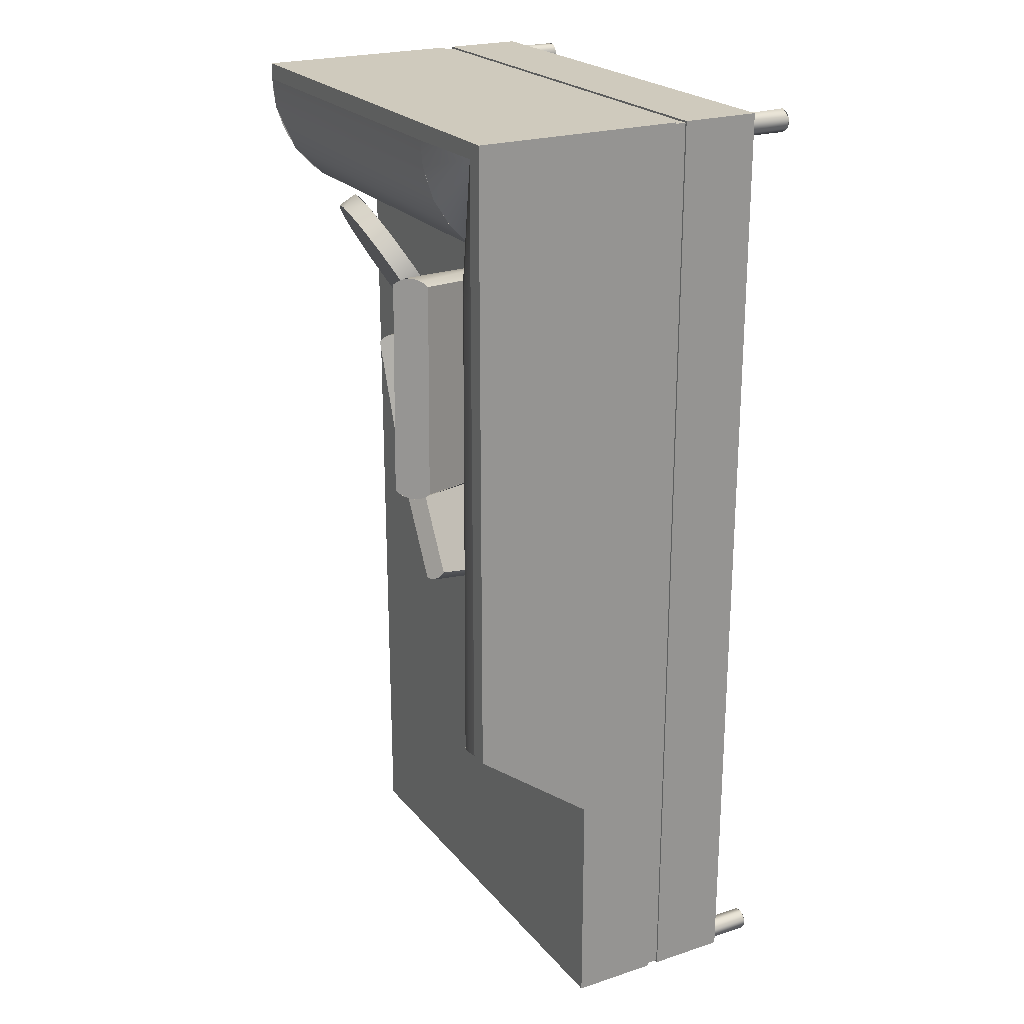
<metadata>
{"format":"obj","ext":"obj","renderer":"f3d","projection":"perspective","resolution":1024,"background":"white","views":[{"elev":22.9,"azim":61.0,"up":"+Y"}]}
</metadata>
<code>
v 32.88 65.37 22.89
v -32.88 65.37 -5.843
v -32.88 65.37 22.89
v 32.88 65.37 -5.843
v 32.88 65.37 22.89
v 32.88 -65.37 -5.843
v 32.88 65.37 -5.843
v 32.88 -33.77 6.138
v 32.88 -21.27 22.89
v 32.88 -65.37 6.138
v -32.88 -65.37 6.138
v -32.88 65.37 -5.843
v -32.88 -65.37 -5.843
v -32.88 44.48 6.138
v -32.88 65.37 22.89
v -32.88 44.85 8.389
v -32.88 45.5 10.58
v -32.88 46.4 12.67
v -32.88 47.56 14.64
v -32.88 48.95 16.45
v -32.88 50.55 18.08
v -32.88 52.33 19.5
v -32.88 54.28 20.7
v -32.88 56.35 21.64
v -32.88 58.53 22.33
v -32.88 60.78 22.75
v -32.88 63.05 22.89
v -32.88 63.05 22.89
v 32.88 65.37 22.89
v -32.88 65.37 22.89
v 30.54 63.25 22.89
v 16.82 63.05 22.89
v 32.88 -21.27 22.89
v 30.42 44.48 22.89
v 30.42 -21.27 22.89
v 32.88 -21.27 22.89
v 30.42 -21.27 22.89
v 32.88 -33.77 6.138
v -32.88 -65.37 6.138
v 16.62 44.48 6.138
v -32.88 44.48 6.138
v 16.62 -30.27 6.138
v 32.88 -33.77 6.138
v 32.88 -65.37 6.138
v -32.88 -65.37 -5.843
v -32.88 -65.37 6.138
v 32.88 -65.37 6.138
v 32.88 -65.37 -5.843
v 16.82 44.41 6.149
v -32.88 44.41 6.149
v -32.88 45.81 11.47
v 16.82 45.97 11.84
v -32.88 48.08 15.43
v 16.82 48.33 15.75
v -32.88 52.27 19.59
v 16.82 51.41 18.84
v 16.82 55.11 21.15
v -32.88 58.79 22.49
v 16.82 59.44 22.57
v 16.82 63.05 22.89
v -32.88 63.05 22.89
v 16.82 59.55 22.6
v 30.54 63.25 22.89
v 16.82 63.05 22.89
v 30.42 44.48 22.89
v 30.54 63.25 22.89
v 27.45 44.48 22.28
v 28.37 -21.92 22.6
v 30.42 -21.27 22.89
v 30.42 44.48 22.89
v 28.37 -21.92 22.6
v 32.88 -33.77 6.138
v 16.66 -29.16 10.25
v 16.62 -30.27 6.138
v 16.51 -29.75 8.204
v 16.62 44.48 6.138
v 16.62 -30.27 6.138
v 16.82 44.48 10.12
v 16.82 44.85 8.389
v 16.82 44.48 6.138
v 16.82 45.5 10.58
v 16.82 46.4 12.67
v 16.82 45.5 10.58
v 16.82 47.56 14.64
v 16.82 48.95 16.45
v 16.82 51.14 18.62
v 16.82 54.98 21.09
v 27.4 44.48 22.26
v 26.39 -22.64 22.06
v 17.08 -28.39 12.24
v 16.66 -29.16 10.25
v 16.51 -29.75 8.204
v 16.66 44.48 9.22
v 30.54 63.25 22.89
v 23.68 44.48 20.5
v 25.62 -22.93 21.8
v 24.52 -23.4 21.27
v 17.28 -28.09 12.98
v 16.66 -29.16 10.25
v 17.76 -27.58 14.13
v 16.82 44.48 10.12
v 17.3 44.48 12.06
v 23.02 44.48 20.09
v 22.79 -24.21 20.24
v 17.65 44.48 13.14
v 18.69 -26.75 15.91
v 18.35 44.47 14.63
v 20.61 44.48 17.87
v 22.04 -24.58 19.74
v 21.22 -25.05 18.99
v 19.09 -26.41 16.59
v 19.85 -25.9 17.54
v 19.62 44.48 16.68
v -32.88 -65.37 -7.563
v -32.88 65.37 -18.31
v -32.88 -65.37 -18.31
v -32.88 65.37 -7.563
v 32.88 65.37 -7.563
v -32.88 65.37 -18.31
v -32.88 65.37 -7.563
v 32.88 65.37 -18.31
v 32.88 -65.37 -18.31
v -32.88 -65.37 -7.563
v -32.88 -65.37 -18.31
v 32.88 -65.37 -7.563
v 32.88 65.37 -7.563
v 32.88 -65.37 -18.31
v 32.88 65.37 -18.31
v 32.88 -65.37 -7.563
v 32.63 -65.12 -5.843
v -32.63 65.12 -5.843
v 32.63 65.12 -5.843
v -32.63 -65.12 -5.843
v -32.63 -65.12 -5.843
v 32.63 -65.12 -5.843
v -32.63 65.12 -5.843
v 32.63 65.12 -5.843
v -32.63 -65.12 -7.563
v 32.63 65.12 -7.563
v -32.63 65.12 -7.563
v 32.63 -65.12 -7.563
v 32.63 -65.12 -7.563
v -32.63 -65.12 -7.563
v 32.63 65.12 -7.563
v -32.63 65.12 -7.563
v -32.88 -65.37 -18.31
v -31.17 -64.84 -18.31
v 32.88 -65.37 -18.31
v -30.77 -64.81 -18.31
v -30.4 -64.68 -18.31
v -30.08 -64.46 -18.31
v -29.82 -64.17 -18.31
v -29.65 -63.82 -18.31
v -29.58 -63.43 -18.31
v -29.6 -63.04 -18.31
v -29.73 -62.67 -18.31
v -29.95 -62.35 -18.31
v -30.24 -62.09 -18.31
v -30.6 -61.92 -18.31
v -30.98 -61.84 -18.31
v 32.88 65.37 -18.31
v -31.55 -64.76 -18.31
v -31.9 -64.59 -18.31
v -32.2 -64.33 -18.31
v -32.42 -64.01 -18.31
v -32.54 -63.64 -18.31
v -32.57 -63.25 -18.31
v -31.37 -61.87 -18.31
v -31.74 -62 -18.31
v -32.07 -62.21 -18.31
v -32.32 -62.51 -18.31
v -32.88 65.37 -18.31
v -32.5 -62.86 -18.31
v -30.21 -64.62 -24.11
v -29.66 -64.03 -18.31
v -30.82 -64.85 -18.31
v -30.08 -64.46 -24.11
v -32.32 -62.51 -24.11
v -32.07 -62.21 -24.11
v -32.5 -62.86 -24.11
v -32.57 -63.25 -24.11
v -32.54 -63.64 -24.11
v -32.42 -64.01 -24.11
v -32.2 -64.33 -24.11
v -31.9 -64.59 -24.11
v -30.4 -64.68 -24.11
v -31.55 -64.76 -24.11
v -30.77 -64.81 -24.11
v -31.17 -64.84 -24.11
v -30.6 -61.92 -24.11
v -31.37 -61.87 -24.11
v -30.98 -61.84 -24.11
v -31.74 -62 -24.11
v -30.24 -62.09 -24.11
v -29.95 -62.35 -24.11
v -29.73 -62.67 -24.11
v -29.6 -63.04 -24.11
v -29.58 -63.43 -24.11
v -29.65 -63.82 -24.11
v -29.82 -64.17 -24.11
v -31.51 -64.81 -24.11
v -32.26 -64.39 -18.31
v -32.45 -64.03 -24.11
v -32.54 -62.9 -18.31
v -32.51 -62.8 -24.11
v -31.76 -61.96 -18.31
v -31.58 -61.87 -24.11
v -30.75 -61.86 -18.31
v -30.22 -62.06 -24.11
v -29.79 -62.47 -18.31
v -29.51 -63.29 -24.11
v 31.73 -62.28 -18.31
v 31.63 -62.24 -24.11
v 31.68 -62.29 -24.11
v 30.9 -62.24 -24.11
v 31.29 -62.21 -24.11
v 30.53 -62.37 -24.11
v 32.03 -62.46 -24.11
v 30.21 -62.59 -24.11
v 32.32 -62.72 -24.11
v 32.19 -64.84 -24.11
v 32.54 -63.04 -24.11
v 32.67 -63.41 -24.11
v 32.7 -63.8 -24.11
v 32.62 -64.19 -24.11
v 32.45 -64.54 -24.11
v 30.32 -62.41 -18.31
v 30.33 -62.43 -24.11
v 29.95 -62.88 -24.11
v 29.78 -63.24 -24.11
v 29.7 -63.62 -24.11
v 29.73 -64.01 -24.11
v 29.86 -64.38 -24.11
v 30.08 -64.71 -24.11
v 30.37 -64.96 -24.11
v 31.87 -65.05 -24.11
v 30.72 -65.13 -24.11
v 31.5 -65.18 -24.11
v 31.11 -65.21 -24.11
v 32.67 -63.21 -18.31
v 32.69 -63.2 -24.11
v 32.48 -64.56 -18.31
v 32.25 -64.9 -24.11
v 31.25 -65.27 -18.31
v 30.51 -65.13 -24.11
v 30.06 -64.72 -18.31
v 29.64 -63.76 -24.11
v 29.67 -63.67 -18.31
v -30.62 64.98 -18.31
v -29.94 64.79 -24.11
v -31.07 64.88 -24.11
v -30.09 64.84 -24.11
v -30.87 64.89 -24.11
v -30.48 64.91 -24.11
v -31.24 64.76 -24.11
v -29.74 64.67 -24.11
v -31.56 64.54 -24.11
v -29.45 64.41 -24.11
v -29.58 62.29 -24.11
v -29.23 64.08 -24.11
v -29.1 63.71 -24.11
v -29.07 63.32 -24.11
v -29.15 62.94 -24.11
v -29.32 62.59 -24.11
v -29.28 64.28 -18.31
v -31.82 64.24 -24.11
v -31.99 63.89 -24.11
v -32.07 63.51 -24.11
v -32.04 63.12 -24.11
v -31.91 62.75 -24.11
v -31.69 62.42 -24.11
v -31.4 62.17 -24.11
v -29.9 62.07 -24.11
v -31.05 61.99 -24.11
v -30.27 61.95 -24.11
v -30.66 61.92 -24.11
v -31.85 64.27 -18.31
v -29.19 64.1 -24.11
v -29.1 62.98 -18.31
v -29.25 62.54 -24.11
v -30.25 61.84 -18.31
v -30.81 61.87 -24.11
v -31.99 62.71 -18.31
v -31.83 62.57 -24.11
v -32.09 63.77 -24.11
v 32.6 64.28 -18.31
v 32.66 64.09 -24.11
v 31.66 65 -24.11
v 30.88 65.05 -24.11
v 31.27 65.08 -24.11
v 30.51 64.92 -24.11
v 32.01 64.83 -24.11
v 30.19 64.7 -24.11
v 32.3 64.57 -24.11
v 32.17 62.45 -24.11
v 32.52 64.25 -24.11
v 32.65 63.88 -24.11
v 32.68 63.49 -24.11
v 32.6 63.1 -24.11
v 32.43 62.75 -24.11
v 29.93 64.41 -24.11
v 29.76 64.06 -24.11
v 29.68 63.67 -24.11
v 29.71 63.28 -24.11
v 29.84 62.91 -24.11
v 30.05 62.59 -24.11
v 30.35 62.33 -24.11
v 31.85 62.24 -24.11
v 30.7 62.16 -24.11
v 31.48 62.11 -24.11
v 31.09 62.08 -24.11
v 30.33 64.84 -18.31
v 31.21 65.18 -24.11
v 31.32 65.1 -18.31
v 32.46 62.73 -18.31
v 32.45 62.74 -24.11
v 31.34 62.03 -24.11
v 31.23 62.02 -18.31
v 29.74 62.86 -24.11
v 30.04 62.57 -18.31
v 29.64 63.82 -18.31
v 29.91 64.42 -24.11
v -32.63 -65.12 -5.843
v -32.63 65.12 -7.563
v -32.63 -65.12 -7.563
v -32.63 65.12 -5.843
v -32.63 65.37 -5.843
v -32.88 65.37 -5.843
v -32.88 -65.37 -5.843
v -32.63 -65.12 -5.843
v 32.63 65.12 -5.843
v -32.63 65.12 -7.563
v -32.63 65.12 -5.843
v 32.63 65.12 -7.563
v 32.63 -65.12 -7.563
v -32.63 -65.12 -5.843
v -32.63 -65.12 -7.563
v 32.63 -65.12 -5.843
v 32.63 65.12 -5.843
v -32.63 65.37 -5.843
v 32.63 65.37 -5.843
v -32.63 65.12 -5.843
v 32.88 -65.37 -5.843
v 32.88 -65.12 -5.843
v 32.63 65.12 -5.843
v 32.63 -65.12 -7.563
v 32.63 65.12 -7.563
v 32.63 -65.12 -5.843
v 32.88 -65.12 -5.843
v 32.63 65.37 -5.843
v 32.88 65.37 -5.843
v 32.63 -65.12 -5.843
v -32.88 65.37 -7.563
v -32.63 65.12 -7.563
v 32.88 65.37 -7.563
v -32.88 -65.37 -7.563
v -32.63 -65.12 -7.563
v 32.63 -65.12 -7.563
v 32.63 65.12 -7.563
v 32.88 -65.37 -7.563
v -10.47 48.78 18.78
v -16.5 48.28 17.38
v -13.56 48.87 18.28
v -7.436 47.99 18.83
v -19.09 47.03 16.12
v -4.669 46.58 18.44
v -21.15 45.22 14.61
v -2.355 44.63 17.63
v -22.53 42.96 12.94
v -0.6527 42.28 16.45
v -23.16 40.42 11.23
v 0.322 39.68 15
v -22.98 37.75 9.582
v 0.5028 37.02 13.35
v -22 35.16 8.123
v -0.1228 34.48 11.64
v -20.3 32.81 6.949
v -1.512 32.22 9.966
v -17.99 30.86 6.138
v -3.57 30.41 8.453
v -15.22 29.44 5.746
v -6.157 29.16 7.202
v -12.19 28.66 5.8
v -9.097 28.56 6.297
v -9.097 28.56 6.297
v -8.25 27.2 8.879
v -4.776 29.66 7.767
v -13.47 28.83 5.674
v -14.43 27.52 7.965
v -19.06 31.54 6.377
v -19.9 30.45 8.826
v -22.58 36.18 8.665
v -22.42 33.71 10.42
v -23.69 37.88 12.82
v -23.16 40.42 11.23
v -22.13 43.97 13.65
v -22.95 41.51 15.24
v -20.65 44.78 17.71
v -19.09 47.03 16.12
v -16.92 46.83 19.68
v -14.82 48.79 18
v -12.72 47.55 20.88
v -8.638 48.47 18.91
v -7.851 46.54 21.13
v -4.012 44.44 20.5
v -3.176 45.54 18.05
v -0.4904 39.8 18.21
v 0.1019 40.78 15.65
v 0.0881 35.57 15.65
v 0.5028 37.02 13.35
v -0.9374 32.02 13.23
v -0.7759 33.06 10.63
v -3.985 28.96 10.75
v -16.92 46.83 19.68
v -10.88 47.33 21.08
v -13.98 47.42 20.58
v -7.851 46.54 21.13
v -19.5 45.58 18.43
v -5.083 45.13 20.74
v -21.56 43.77 16.91
v -2.77 43.18 19.93
v -22.95 41.51 15.24
v -1.067 40.83 18.76
v -23.58 38.97 13.53
v -0.0927 38.23 17.3
v -23.39 36.31 11.88
v 0.0881 35.57 15.65
v -22.42 33.71 10.42
v -0.5375 33.03 13.94
v -20.72 31.36 9.249
v -1.927 30.77 12.27
v -18.4 29.41 8.438
v -3.985 28.96 10.75
v -15.64 27.99 8.047
v -6.572 27.71 9.502
v -12.6 27.21 8.101
v -9.511 27.11 8.597
v 10.03 41.1 18.76
v 6.623 10.06 8.135
v 2.403 38.9 5.733
v 14.25 12.26 21.16
v 5.118 40.63 21.71
v 14.25 12.26 21.16
v 10.03 41.1 18.76
v 9.338 11.78 24.11
v 6.623 10.06 8.135
v 14.31 12.18 21.13
v 6.623 10.06 8.135
v -2.507 38.43 8.688
v 2.403 38.9 5.733
v 1.713 9.585 11.09
v 9.054 41.66 19.23
v 2.427 38.96 5.71
v 10.03 41.1 18.76
v 7.208 41.83 20.28
v 8.545 41.79 19.51
v 7.873 41.87 19.89
v 6.57 41.65 20.69
v 9.417 41.48 19.05
v 5.97 41.37 21.09
v 10.03 41.1 18.76
v 5.101 40.64 21.72
v 1.713 9.585 11.09
v 5.118 40.63 21.71
v -2.507 38.43 8.688
v 9.338 11.78 24.11
v 9.338 11.78 24.11
v 13.76 11.78 21.52
v 14.25 12.26 21.16
v 9.949 11.41 23.82
v 13.2 11.41 21.91
v 12.59 11.16 22.31
v 10.82 11.1 23.36
v 11.72 11.01 22.85
v 6.137 9.576 8.501
v 1.698 9.575 11.1
v 6.623 10.06 8.135
v 5.378 9.109 9.024
v 2.754 9.027 10.57
v 4.533 8.856 9.563
v 3.643 8.828 10.09
v 9.338 11.78 24.11
v 6.623 10.06 8.135
v 1.713 9.585 11.09
v 14.25 12.26 21.16
v 0.9197 39.59 6.486
v -0.4164 39.63 7.262
v 0.2485 39.67 6.865
v -1.262 39.38 7.799
v 1.792 39.28 6.027
v -2.022 38.91 8.322
v 2.403 38.9 5.733
v -2.507 38.43 8.688
v 2.403 38.9 5.733
v 5.118 40.63 21.71
v -2.507 38.43 8.688
v 10.03 41.1 18.76
v 0.6399 39.65 6.639
v 6.823 41.82 20.51
v -0.9165 39.54 7.569
v -2.537 38.47 8.699
v 5.104 40.65 21.72
v 1.708 9.573 11.1
v 9.338 11.78 24.11
v 10.44 11.18 23.57
v 3.13 8.887 10.38
v 12.23 11.04 22.55
v 5.342 9.011 9.062
v 5.205 11.97 17.51
v -15.68 25.94 6.138
v -0.7324 30.54 17.79
v -9.74 7.366 5.859
v -9.74 7.366 5.859
v 3.366 11.34 20.12
v -11.58 6.739 8.464
v 5.205 11.97 17.51
v -9.74 7.366 5.859
v 5.218 11.95 17.5
v -10.34 6.544 6.954
v -11.58 6.739 8.464
v -15.68 25.94 6.138
v -9.74 7.366 5.859
v -17.52 25.31 8.743
v -2.571 29.91 20.39
v -15.68 25.94 6.138
v -17.52 25.31 8.743
v -0.7324 30.54 17.79
v -0.7304 30.55 17.78
v -15.67 25.95 6.128
v -0.7324 30.54 17.79
v 3.366 11.34 20.12
v 5.205 11.97 17.51
v -2.571 29.91 20.39
v -17.52 25.31 8.743
v 3.366 11.34 20.12
v -2.571 29.91 20.39
v -11.58 6.739 8.464
v -9.937 7 6.256
v -11.58 6.739 8.464
v -9.74 7.366 5.859
v -10.27 6.686 6.81
v -10.59 6.548 7.27
v -10.94 6.52 7.726
v -11.3 6.603 8.163
v 3.366 11.34 20.12
v 5.061 11.69 17.8
v 5.205 11.97 17.51
v 4.748 11.33 18.35
v 4.357 11.15 18.92
v 4.008 11.12 19.38
v 3.644 11.2 19.81
v -17.52 25.31 8.754
v -15.96 26.18 6.408
v -15.68 25.94 6.138
v -16.26 26.32 6.731
v -16.55 26.39 7.083
v -16.82 26.34 7.451
v -17.07 26.21 7.819
v -17.33 25.89 8.277
v -0.7272 30.55 17.78
v -2.571 29.91 20.39
v -1.215 30.89 18.27
v -1.607 30.99 18.73
v -1.967 30.91 19.23
v -2.267 30.67 19.71
v -2.48 30.28 20.13
v -11.58 6.717 8.474
v 3.364 11.25 20.15
v -17.52 25.31 8.743
v -2.582 29.92 20.4
v -17.29 26.01 8.179
v 4.629 11.23 18.54
v -2.194 30.8 19.56
v -16.49 26.42 6.991
v -1.387 30.97 18.46
v 4.612 11.27 17.85
v 7.424 -4.877 4.954
v -0.5151 7.548 4.534
v 12.55 -1.15 18.27
v 2.117 9.727 19.25
v -0.5151 7.548 4.534
v -3.01 6 5.928
v 4.612 11.27 17.85
v 4.612 11.28 17.85
v -0.5229 7.645 4.51
v 2.117 9.727 19.25
v 12.55 -1.15 18.27
v 4.612 11.27 17.85
v 10.06 -2.698 19.67
v 7.424 -4.877 4.954
v 10.06 -2.698 19.67
v 4.928 -6.424 6.348
v 12.55 -1.15 18.27
v 12.58 -1.166 18.27
v 7.467 -4.901 4.944
v 7.424 -4.877 4.954
v -3.01 6 5.928
v -0.5151 7.548 4.534
v 4.928 -6.424 6.348
v 4.928 -6.424 6.348
v 2.117 9.727 19.25
v -3.01 6 5.928
v 10.06 -2.698 19.67
v -0.5151 7.548 4.534
v -0.9188 7.555 4.688
v -3.01 6 5.928
v -1.44 7.462 4.914
v -2.037 7.203 5.217
v -2.533 6.784 5.525
v -2.842 6.362 5.763
v 4.209 11.28 18.01
v 4.612 11.27 17.85
v 2.117 9.727 19.25
v 3.688 11.19 18.23
v 3.206 10.99 18.47
v 2.781 10.69 18.72
v 2.349 10.2 19.02
v 10.05 -2.706 19.67
v 12.38 -1.512 18.44
v 12.55 -1.15 18.27
v 12.07 -1.934 18.68
v 11.69 -2.275 18.92
v 11.23 -2.525 19.17
v 10.72 -2.672 19.4
v 7.256 -5.238 5.12
v 4.928 -6.424 6.348
v 7.424 -4.877 4.954
v 6.947 -5.658 5.356
v 6.561 -5.999 5.599
v 6.105 -6.25 5.844
v 5.471 -6.424 6.137
v -3.02 6.006 5.93
v 2.096 9.738 19.25
v 4.935 -6.508 6.369
v 10.06 -2.698 19.67
v 11.39 -2.547 19.11
v -2.368 6.991 5.404
v 3.168 11.06 18.47
v 6.565 -6.017 5.604
f 1 2 3
f 2 1 4
f 5 6 7
f 6 5 8
f 8 5 9
f 10 6 8
f 11 12 13
f 12 11 14
f 12 14 15
f 15 14 16
f 15 16 17
f 15 17 18
f 15 18 19
f 15 19 20
f 15 20 21
f 15 21 22
f 15 22 23
f 15 23 24
f 15 24 25
f 15 25 26
f 15 26 27
f 28 29 30
f 29 28 31
f 31 28 32
f 31 33 29
f 33 31 34
f 33 34 35
f 36 37 38
f 39 40 41
f 40 39 42
f 42 39 43
f 43 39 44
f 46 45 47
f 47 45 48
f 49 51 50
f 51 49 52
f 52 53 51
f 53 52 54
f 54 55 53
f 55 54 56
f 57 55 56
f 55 57 58
f 59 58 57
f 58 60 61
f 60 58 59
f 62 63 64
f 65 66 67
f 68 69 70
f 38 37 71
f 72 73 74
f 75 76 77
f 78 79 80
f 79 78 81
f 63 82 83
f 63 84 82
f 63 85 84
f 63 86 85
f 86 63 87
f 87 63 62
f 68 70 88
f 38 71 89
f 38 90 91
f 73 92 74
f 75 93 76
f 78 94 81
f 67 66 95
f 96 68 88
f 38 89 97
f 98 93 99
f 38 100 90
f 99 93 75
f 66 101 102
f 96 88 103
f 38 97 104
f 98 105 93
f 38 106 100
f 66 102 107
f 95 66 108
f 109 96 103
f 38 104 110
f 111 105 98
f 38 112 106
f 38 110 112
f 111 113 105
f 66 107 108
f 109 103 113
f 109 113 111
f 114 115 116
f 115 114 117
f 118 119 120
f 119 118 121
f 122 123 124
f 123 122 125
f 126 127 128
f 127 126 129
f 130 131 132
f 131 130 133
f 134 135 136
f 137 136 135
f 138 139 140
f 139 138 141
f 142 143 144
f 145 144 143
f 146 147 148
f 147 149 148
f 149 150 148
f 150 151 148
f 151 152 148
f 152 153 148
f 153 154 148
f 154 155 148
f 155 156 148
f 156 157 148
f 157 158 148
f 158 159 148
f 159 160 148
f 161 148 160
f 147 146 162
f 162 146 163
f 163 146 164
f 164 146 165
f 165 146 166
f 166 146 167
f 160 168 161
f 168 169 161
f 169 170 161
f 170 171 161
f 146 172 167
f 167 172 173
f 173 172 171
f 161 171 172
f 176 174 175
f 177 178 179
f 178 177 180
f 180 177 181
f 181 177 182
f 182 177 183
f 183 177 184
f 184 177 185
f 185 177 186
f 185 186 187
f 187 186 188
f 187 188 189
f 190 191 192
f 191 190 193
f 193 190 194
f 193 194 179
f 179 194 195
f 179 195 177
f 177 195 196
f 177 196 197
f 177 197 198
f 177 198 199
f 177 199 200
f 174 176 201
f 202 201 176
f 201 202 203
f 202 204 203
f 205 203 204
f 204 206 205
f 207 205 206
f 174 211 175
f 208 207 206
f 207 208 209
f 210 209 208
f 211 209 210
f 210 175 211
f 214 215 216
f 215 214 217
f 217 214 218
f 217 218 219
f 219 218 220
f 219 220 221
f 221 220 222
f 221 222 223
f 221 223 224
f 221 224 225
f 221 225 226
f 212 213 227
f 228 227 213
f 221 229 219
f 229 221 230
f 230 221 231
f 231 221 232
f 232 221 233
f 233 221 234
f 234 221 235
f 235 221 236
f 235 236 237
f 237 236 238
f 237 238 239
f 240 241 212
f 213 212 241
f 240 242 241
f 243 241 242
f 244 243 242
f 243 244 245
f 246 245 244
f 247 245 246
f 246 248 247
f 248 227 247
f 228 247 227
f 251 249 250
f 252 253 254
f 253 252 255
f 255 252 256
f 255 256 257
f 257 256 258
f 257 258 259
f 259 258 260
f 259 260 261
f 259 261 262
f 259 262 263
f 259 263 264
f 265 250 249
f 259 266 257
f 266 259 267
f 267 259 268
f 268 259 269
f 269 259 270
f 270 259 271
f 271 259 272
f 272 259 273
f 272 273 274
f 274 273 275
f 274 275 276
f 249 251 277
f 250 265 278
f 265 279 278
f 280 278 279
f 279 281 280
f 280 281 282
f 283 282 281
f 282 283 284
f 285 284 283
f 283 277 285
f 251 285 277
f 288 289 290
f 289 288 291
f 291 288 292
f 291 292 293
f 293 292 294
f 293 294 295
f 295 294 296
f 295 296 297
f 295 297 298
f 295 298 299
f 295 299 300
f 313 286 287
f 295 301 293
f 301 295 302
f 302 295 303
f 303 295 304
f 304 295 305
f 305 295 306
f 306 295 307
f 307 295 308
f 307 308 309
f 309 308 310
f 309 310 311
f 322 312 313
f 314 313 312
f 286 313 314
f 286 315 287
f 316 287 315
f 316 315 317
f 318 317 315
f 317 318 319
f 320 319 318
f 320 321 319
f 322 319 321
f 321 312 322
f 323 324 325
f 324 323 326
f 328 327 329
f 329 327 330
f 331 332 333
f 332 331 334
f 335 336 337
f 336 335 338
f 339 340 341
f 340 339 342
f 344 343 330
f 330 343 329
f 345 346 347
f 346 345 348
f 349 350 351
f 350 349 352
f 353 354 355
f 354 353 356
f 354 356 357
f 357 356 358
f 355 359 360
f 359 355 354
f 360 359 358
f 360 358 356
f 361 362 363
f 362 361 364
f 362 364 365
f 365 364 366
f 365 366 367
f 367 366 368
f 367 368 369
f 369 368 370
f 369 370 371
f 371 370 372
f 371 372 373
f 373 372 374
f 373 374 375
f 375 374 376
f 375 376 377
f 377 376 378
f 377 378 379
f 379 378 380
f 379 380 381
f 381 380 382
f 381 382 383
f 383 382 384
f 386 385 387
f 388 386 389
f 386 388 385
f 390 389 391
f 389 390 388
f 391 392 390
f 392 391 393
f 392 393 394
f 394 395 392
f 394 396 395
f 396 394 397
f 396 397 398
f 398 399 396
f 400 399 398
f 399 400 401
f 402 401 400
f 401 402 403
f 404 403 402
f 405 403 404
f 403 405 406
f 406 407 408
f 407 406 405
f 408 409 410
f 409 408 407
f 410 411 412
f 411 410 409
f 412 413 387
f 413 412 411
f 387 413 386
f 414 415 416
f 415 414 417
f 417 414 418
f 417 418 419
f 419 418 420
f 419 420 421
f 421 420 422
f 421 422 423
f 423 422 424
f 423 424 425
f 425 424 426
f 425 426 427
f 427 426 428
f 427 428 429
f 429 428 430
f 429 430 431
f 431 430 432
f 431 432 433
f 433 432 434
f 433 434 435
f 435 434 436
f 435 436 437
f 438 439 440
f 439 438 441
f 442 443 444
f 443 442 445
f 446 447 508
f 448 449 450
f 449 448 451
f 453 452 454
f 455 456 457
f 456 455 458
f 456 458 459
f 459 458 460
f 459 460 461
f 461 460 462
f 463 464 465
f 464 463 466
f 467 468 469
f 468 467 470
f 468 470 471
f 471 470 472
f 472 470 473
f 472 473 474
f 475 476 477
f 476 475 478
f 476 478 479
f 479 478 480
f 479 480 481
f 482 483 484
f 483 482 485
f 486 487 488
f 487 486 489
f 489 486 490
f 489 490 491
f 491 490 492
f 491 492 493
f 494 495 496
f 495 494 497
f 452 453 498
f 498 499 452
f 499 498 500
f 499 500 501
f 501 502 499
f 504 503 505
f 506 505 503
f 505 506 507
f 508 507 506
f 507 508 447
f 509 510 511
f 510 509 512
f 513 514 515
f 514 513 516
f 517 518 519
f 520 521 522
f 521 520 523
f 524 525 526
f 525 524 527
f 530 531 532
f 531 530 533
f 534 535 536
f 535 534 537
f 538 539 540
f 539 538 541
f 539 541 542
f 539 542 543
f 539 543 544
f 545 546 547
f 546 545 548
f 548 545 549
f 549 545 550
f 550 545 551
f 552 553 554
f 553 552 555
f 555 552 556
f 556 552 557
f 557 552 558
f 558 552 559
f 575 529 574
f 529 575 528
f 561 560 562
f 561 562 563
f 561 563 564
f 561 564 565
f 561 565 566
f 569 570 571
f 572 519 518
f 568 519 572
f 519 568 567
f 571 570 573
f 573 574 571
f 574 573 575
f 576 577 578
f 577 576 579
f 580 581 582
f 581 580 583
f 586 587 588
f 587 586 589
f 590 591 592
f 591 590 593
f 596 597 598
f 597 596 599
f 600 601 602
f 601 600 603
f 605 604 606
f 605 606 607
f 607 606 608
f 608 606 609
f 609 606 610
f 585 638 584
f 612 611 613
f 613 611 614
f 613 614 615
f 613 615 616
f 613 616 617
f 618 619 620
f 619 618 621
f 621 618 622
f 622 618 623
f 623 618 624
f 625 626 627
f 626 625 628
f 626 628 629
f 626 629 630
f 626 630 631
f 635 634 636
f 632 633 637
f 638 637 633
f 638 585 637
f 639 636 634
f 636 639 595
f 595 594 636

</code>
